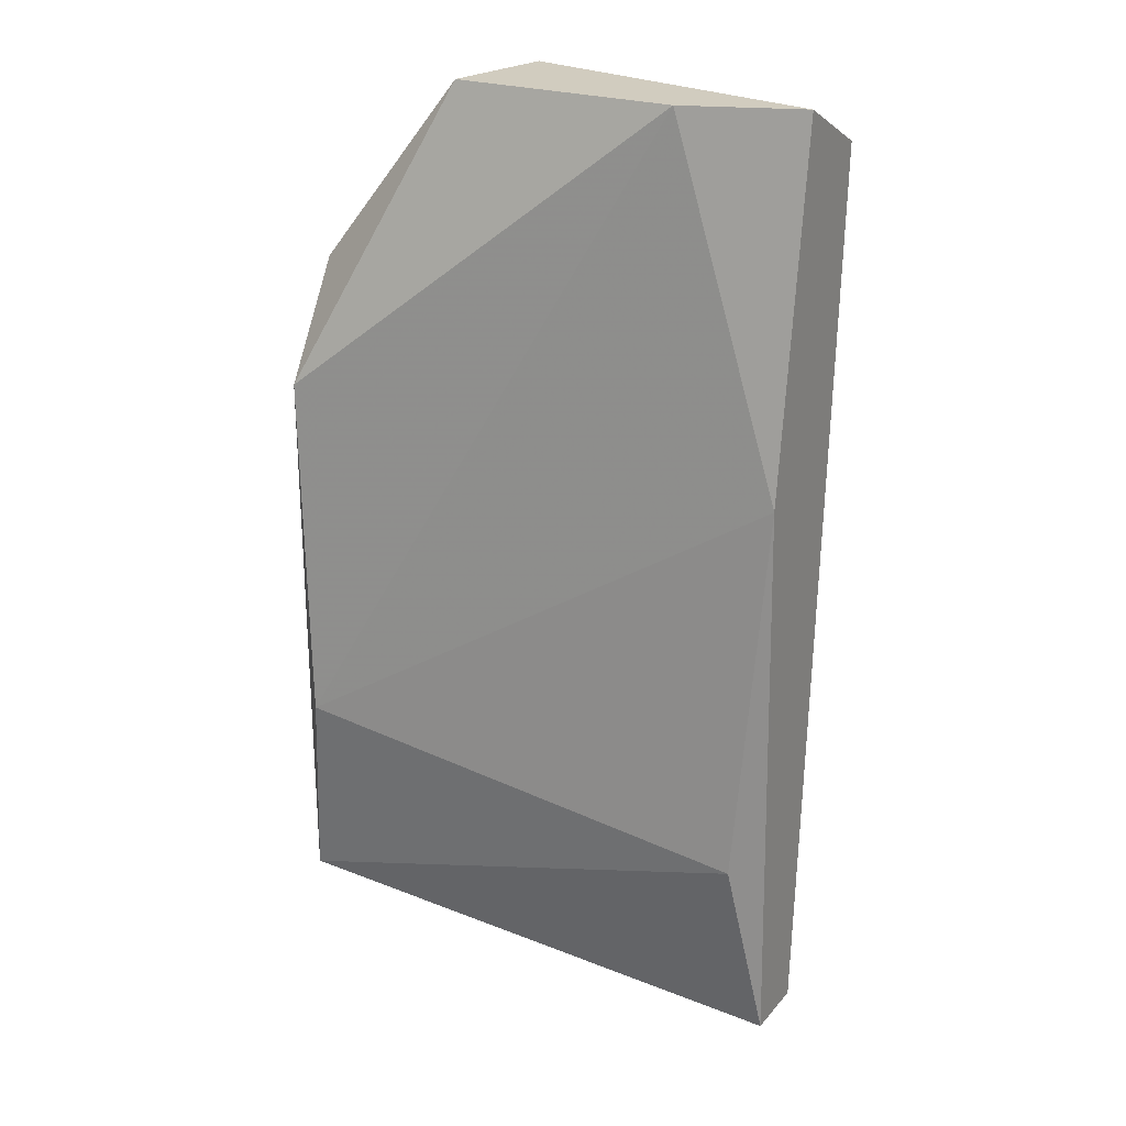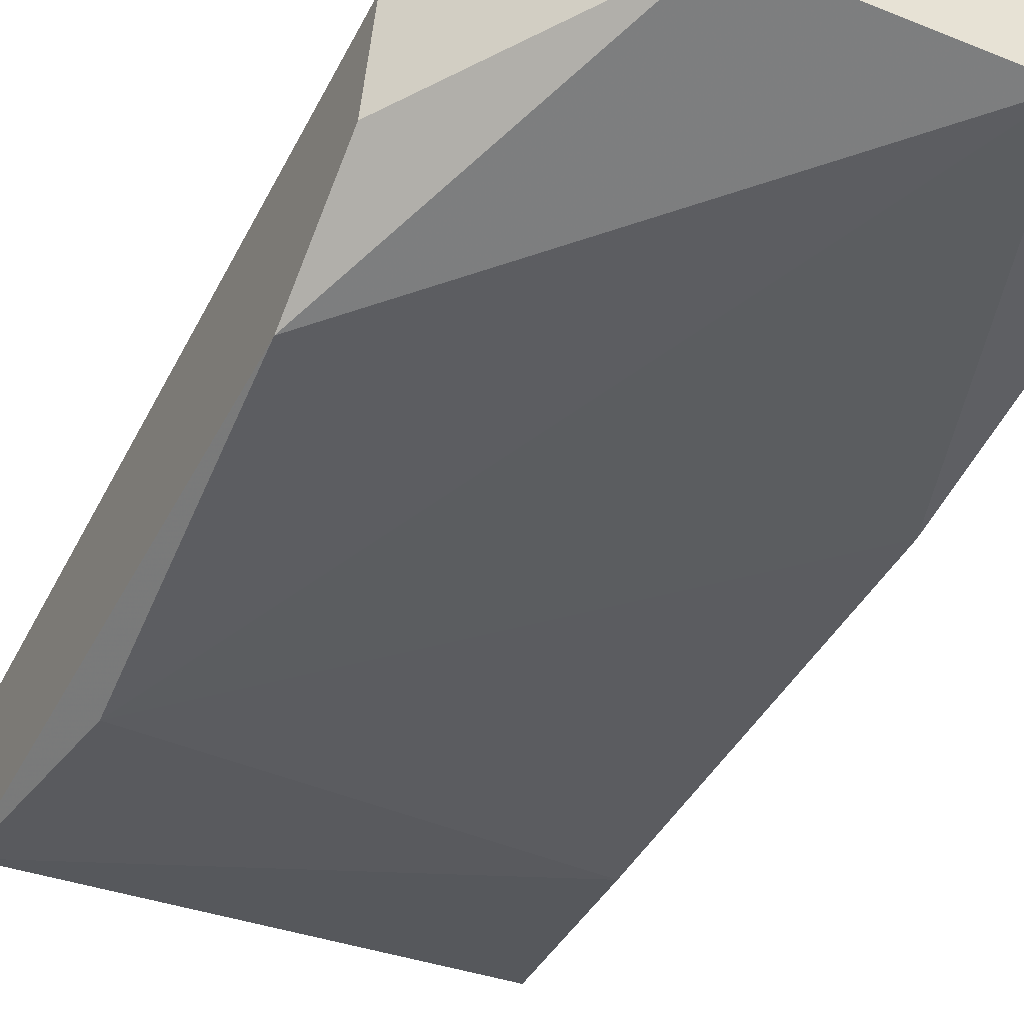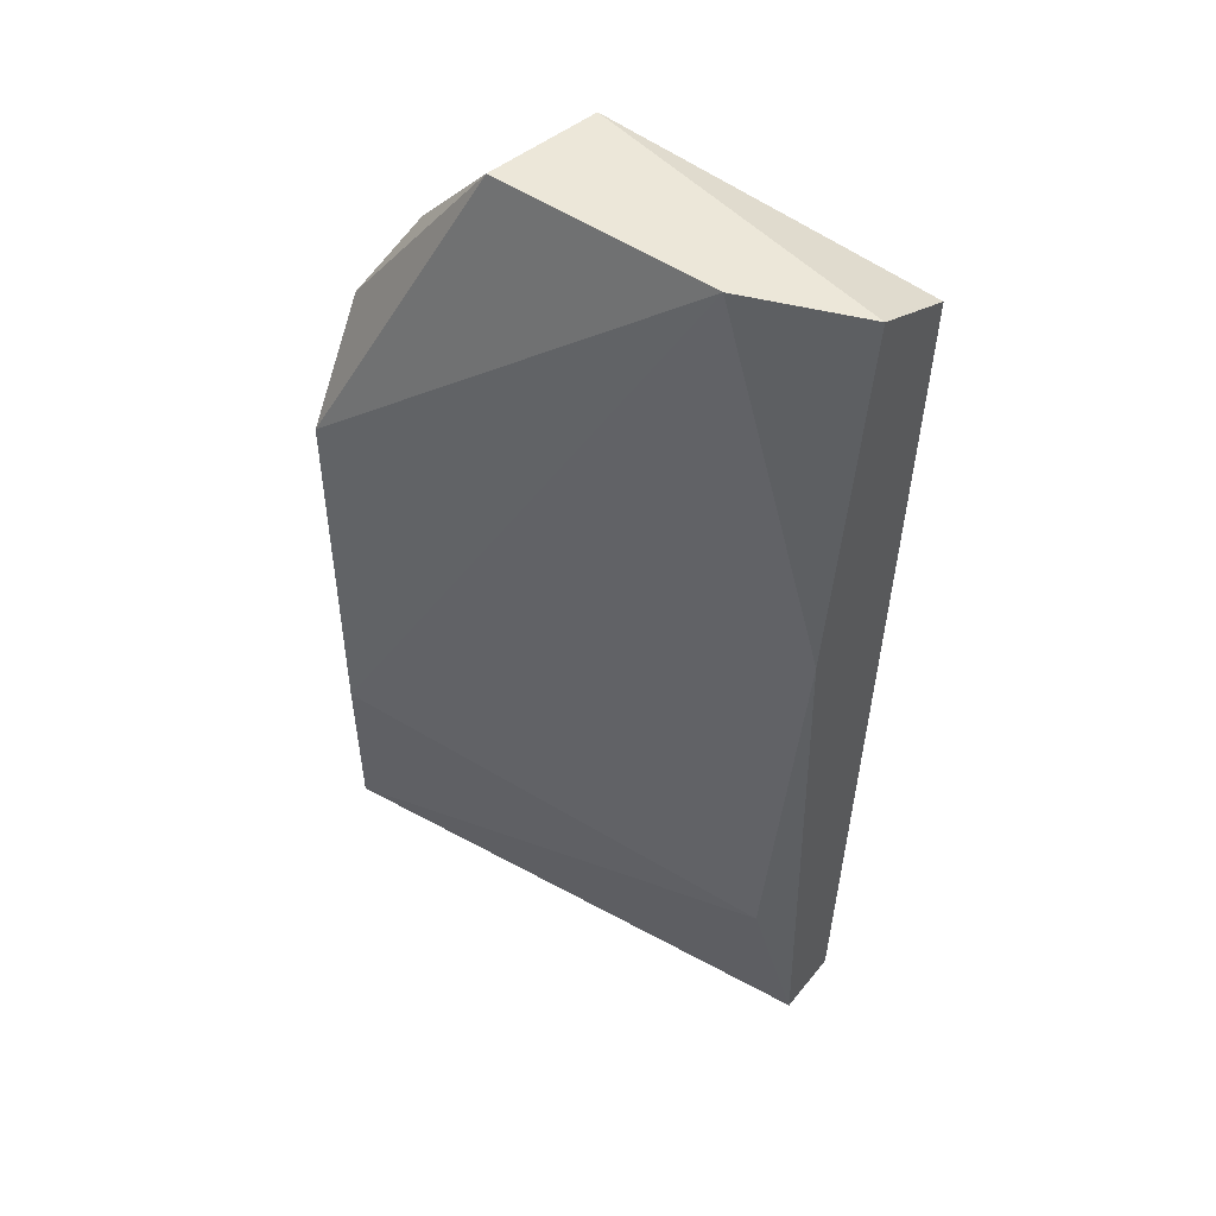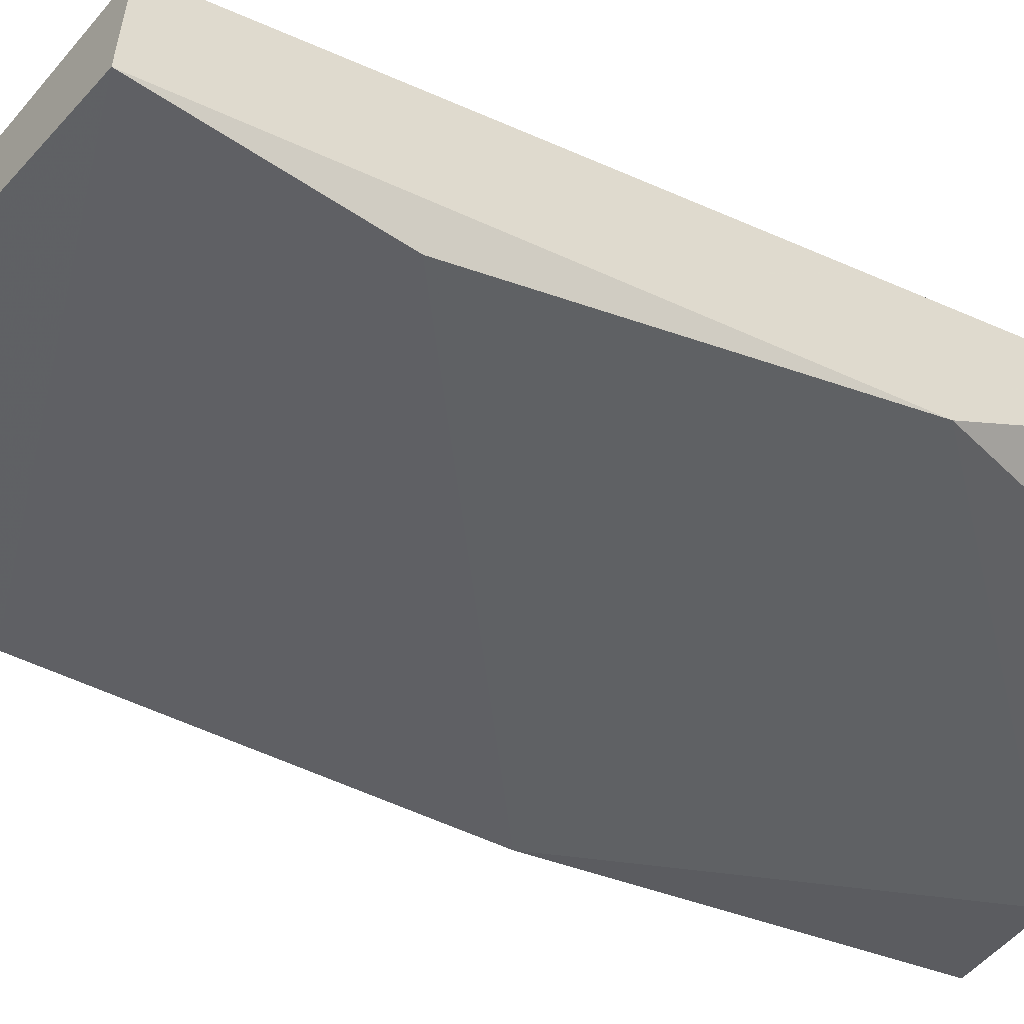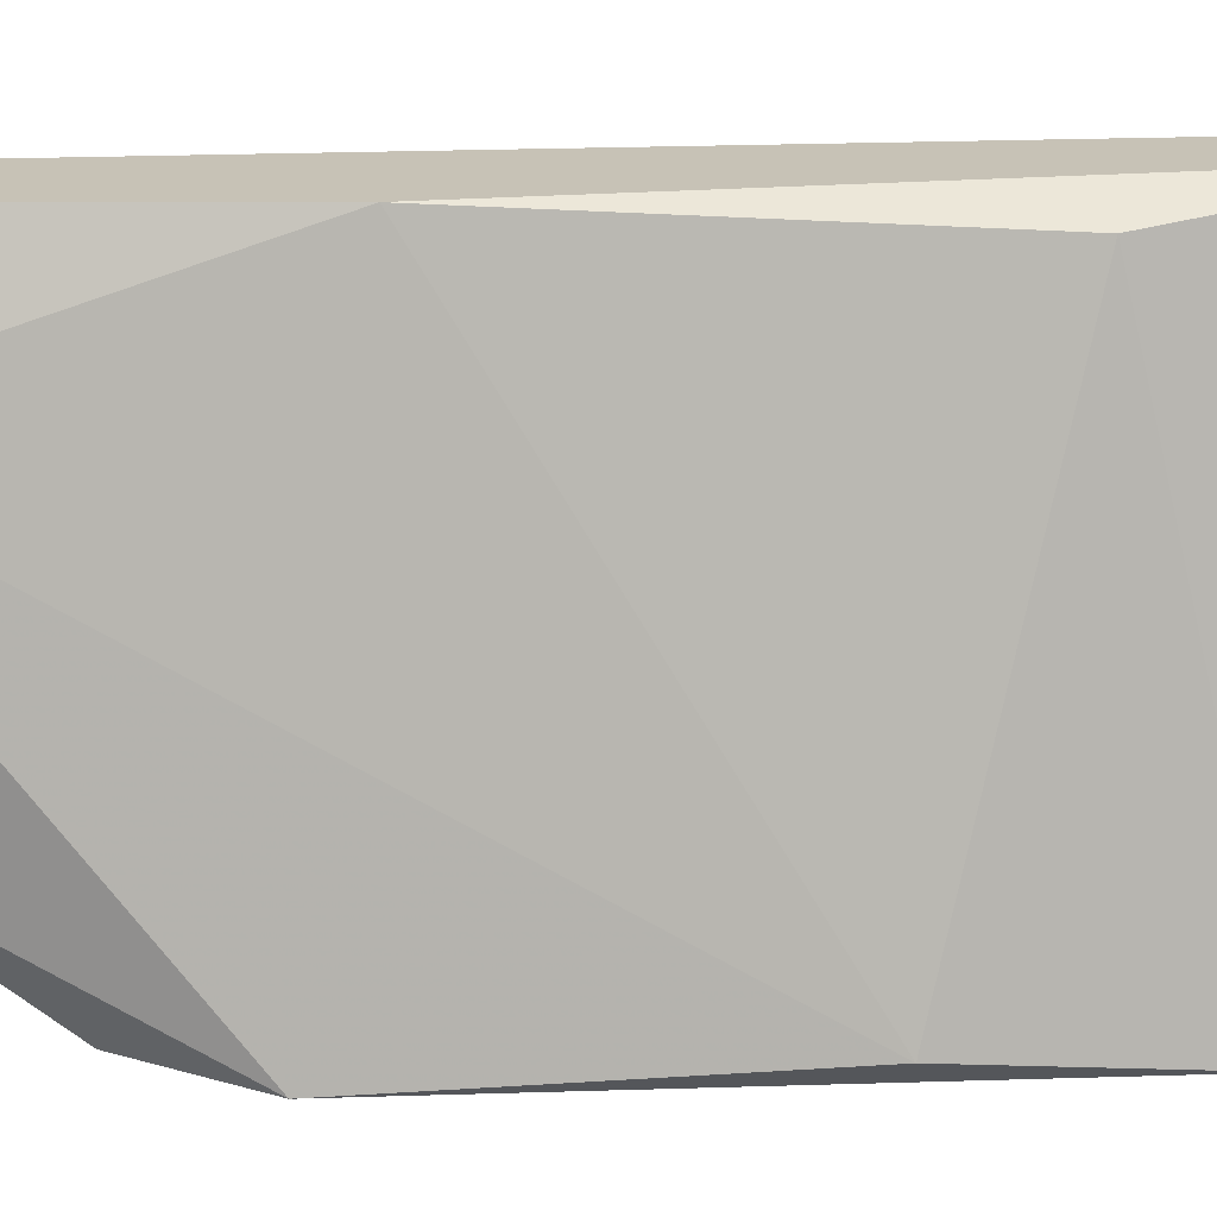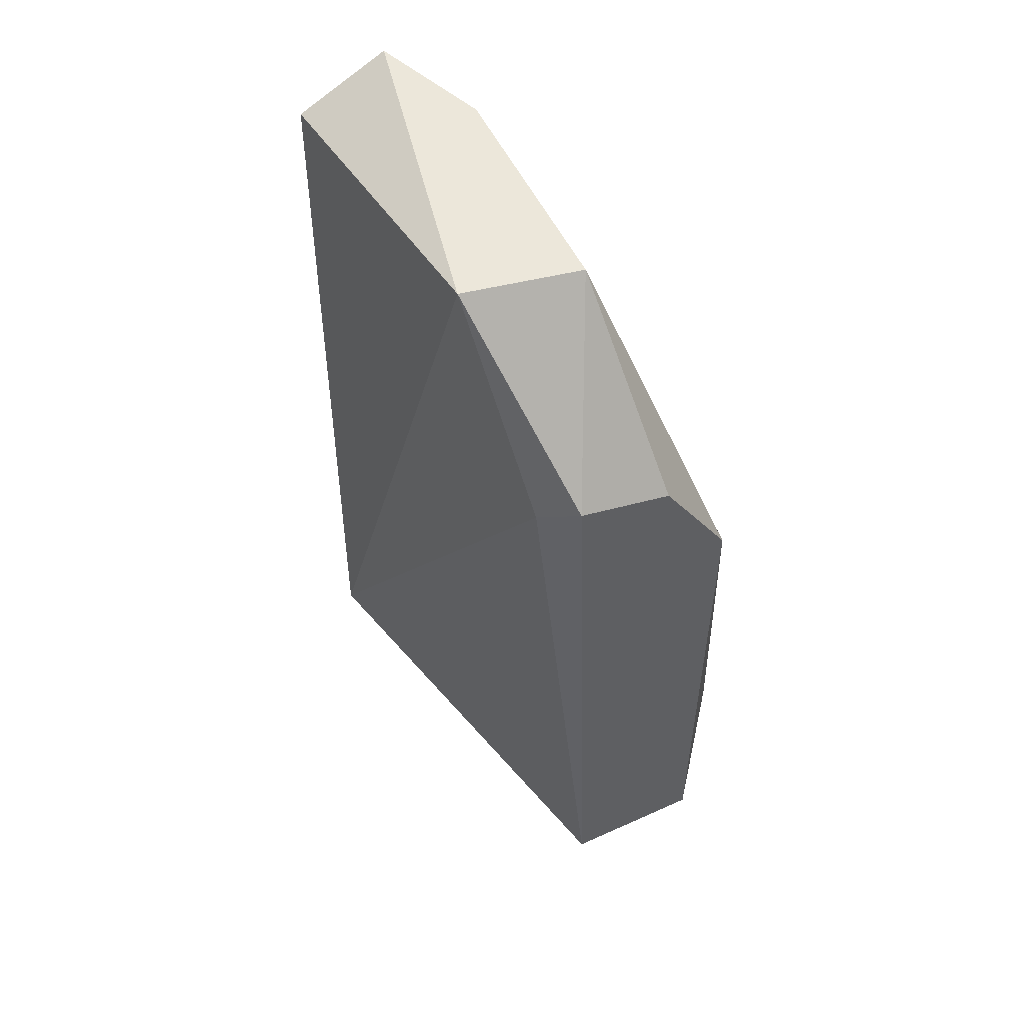
<metadata>
{"format":"obj","ext":"obj","renderer":"f3d","projection":"perspective","resolution":1024,"background":"white","views":[{"elev":24.2,"azim":-149.9,"up":"+Y"},{"elev":-43.4,"azim":154.3,"up":"+Z"},{"elev":50.0,"azim":-142.8,"up":"+Y"},{"elev":-57.5,"azim":64.7,"up":"+Z"},{"elev":-70.5,"azim":-88.3,"up":"+Z"},{"elev":54.1,"azim":64.3,"up":"+Y"}]}
</metadata>
<code>
v -0.05767 0.009303 0.01488
v -0.06399 -0.000925 0.01549
v -0.06399 -0.000925 0.01639
v -0.06399 0.01171 0.01579
v -0.05978 0.01171 0.01669
v -0.05767 0.00058 0.01579
v -0.05798 0.003287 0.01368
v -0.06339 0.00088 0.01729
v -0.06399 0.01111 0.01699
v -0.06369 0.001783 0.01488
v -0.06249 0.01171 0.01519
v -0.05767 0.00058 0.01398
v -0.05828 0.009001 0.01639
v -0.05767 0.007798 0.01398
v -0.05948 0.01171 0.01519
v -0.05767 0.009604 0.01609
v -0.06399 0.006896 0.01519
f 12 7 14
f 11 5 15
f 14 11 15
f 1 14 15
f 6 1 16
f 5 13 16
f 2 4 17
f 1 15 16
f 15 5 16
f 10 2 17
f 7 10 17
f 11 7 17
f 1 12 14
f 13 6 16
f 7 11 14
f 6 2 12
f 5 8 13
f 4 11 17
f 2 3 4
f 3 2 6
f 4 3 9
f 5 4 9
f 3 8 9
f 3 6 8
f 4 5 11
f 8 6 13
f 1 6 12
f 2 10 12
f 10 7 12
f 8 5 9

</code>
